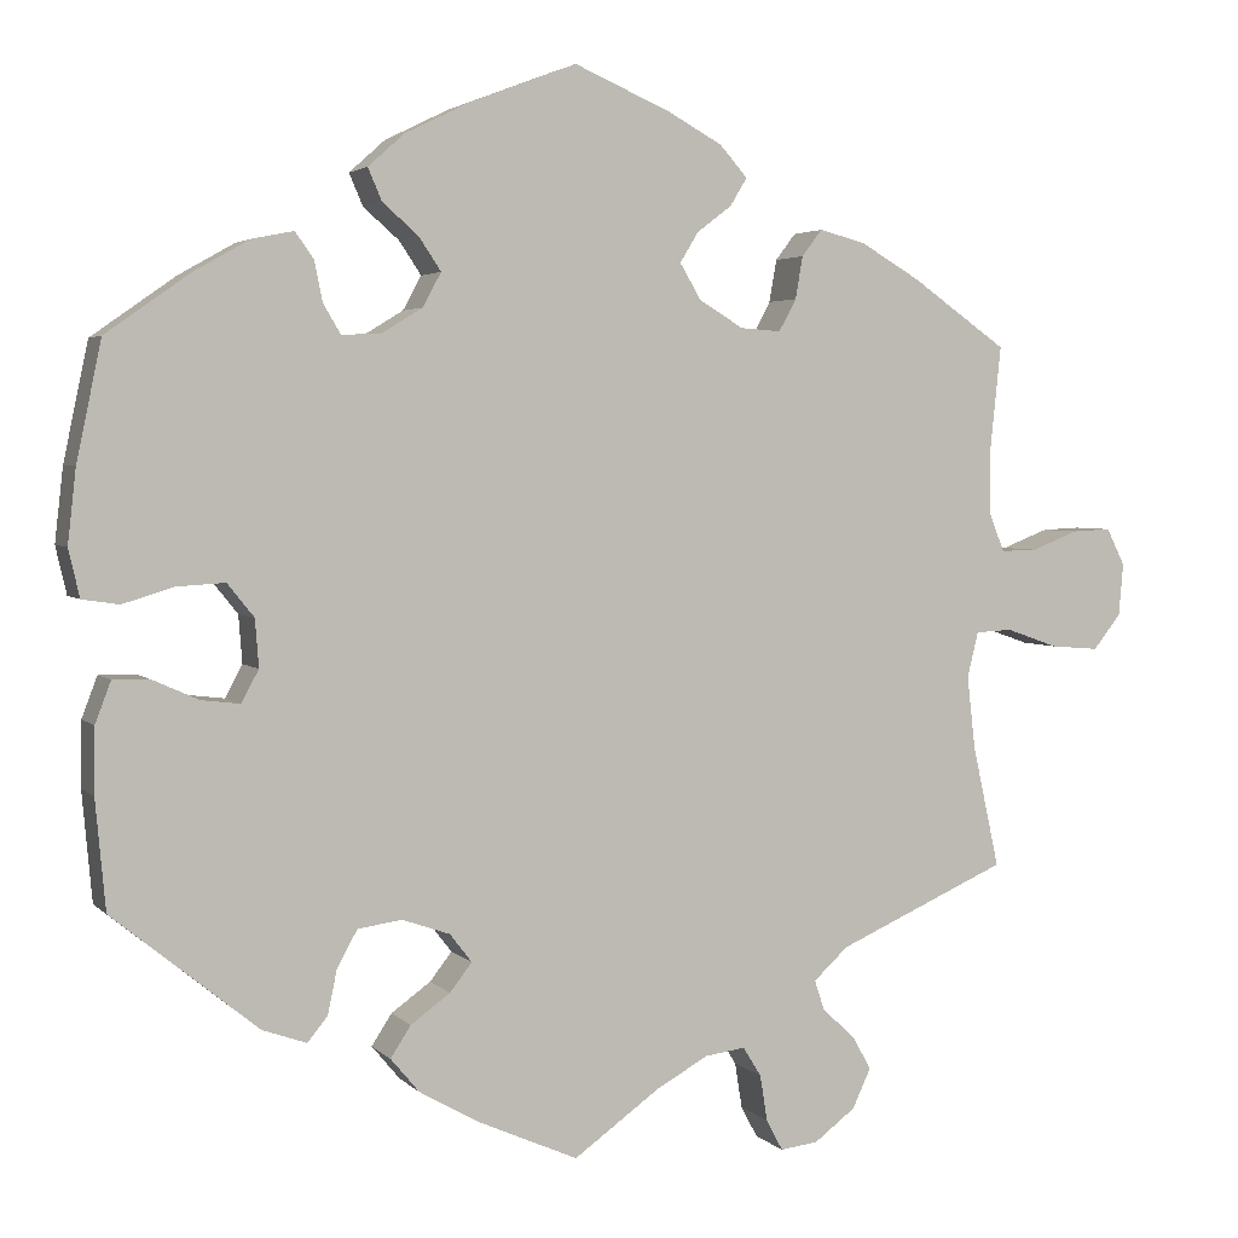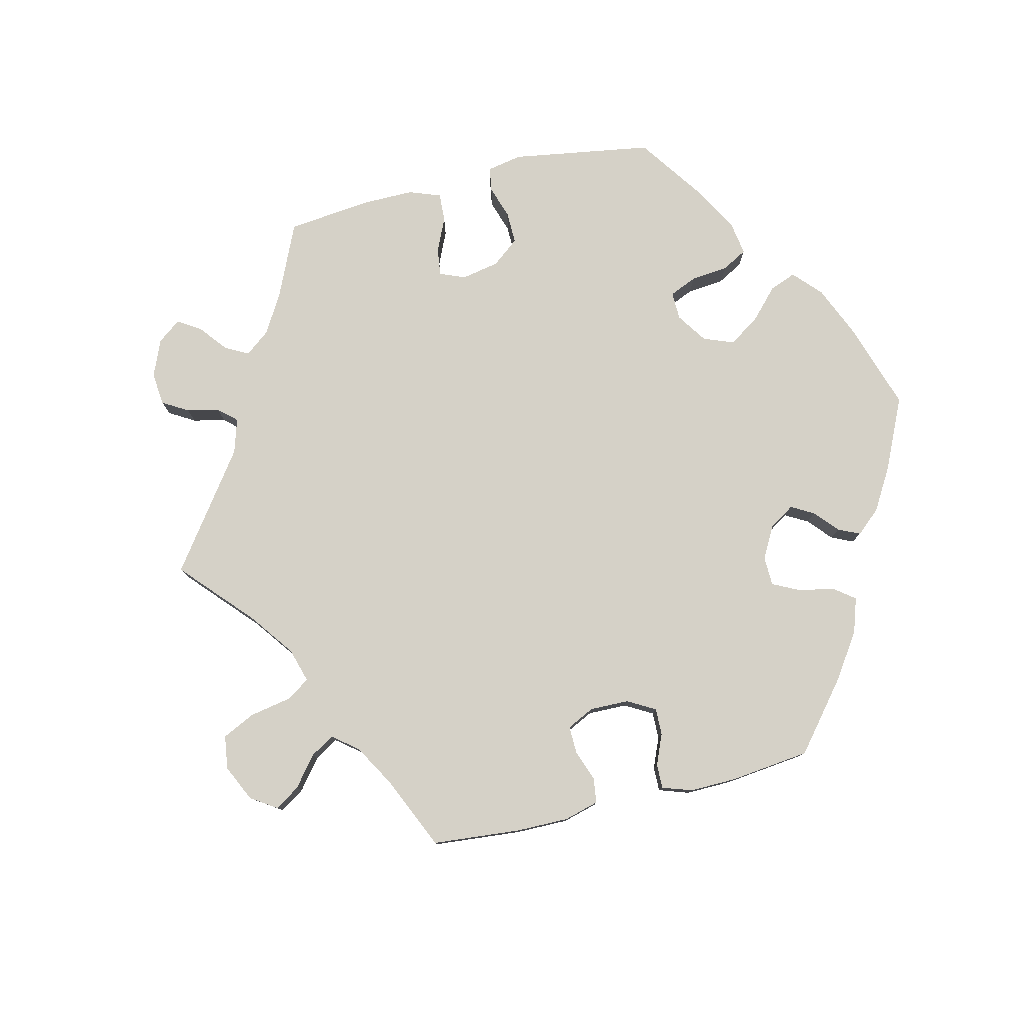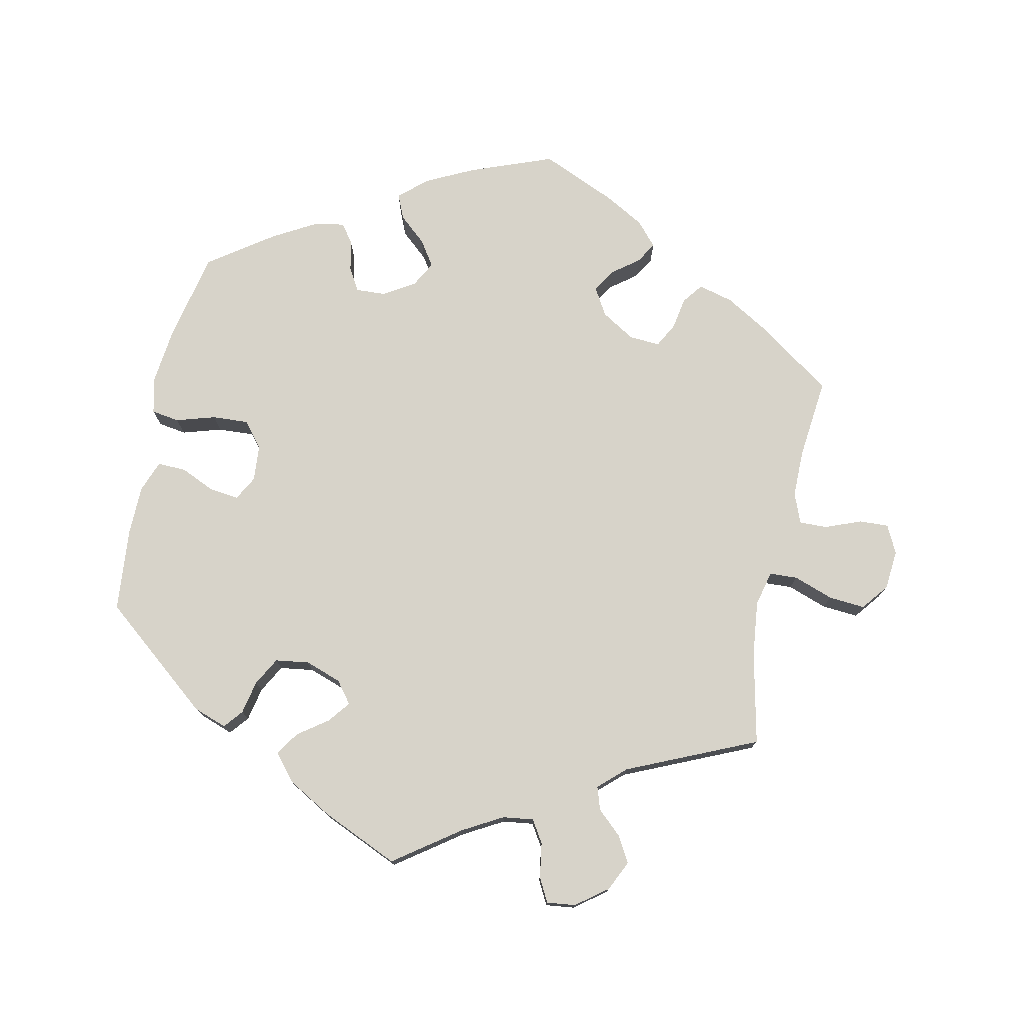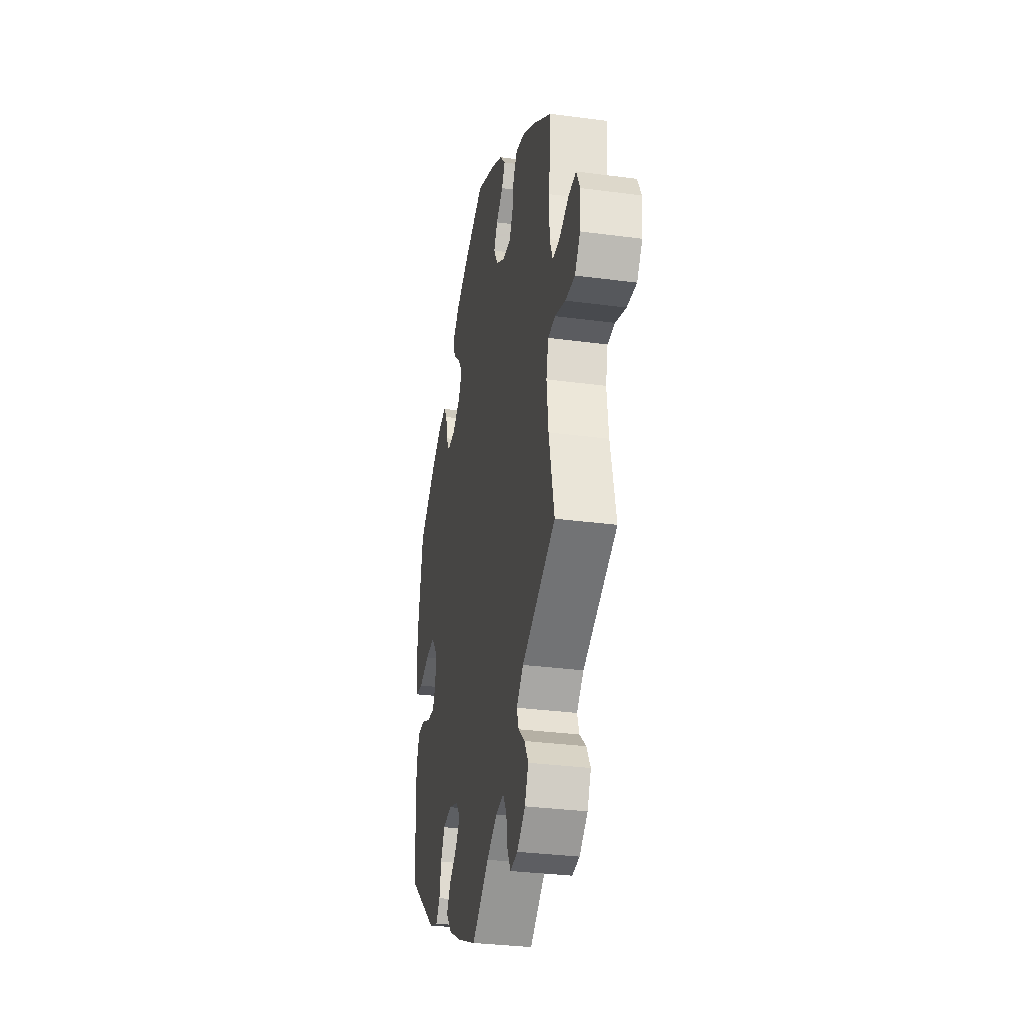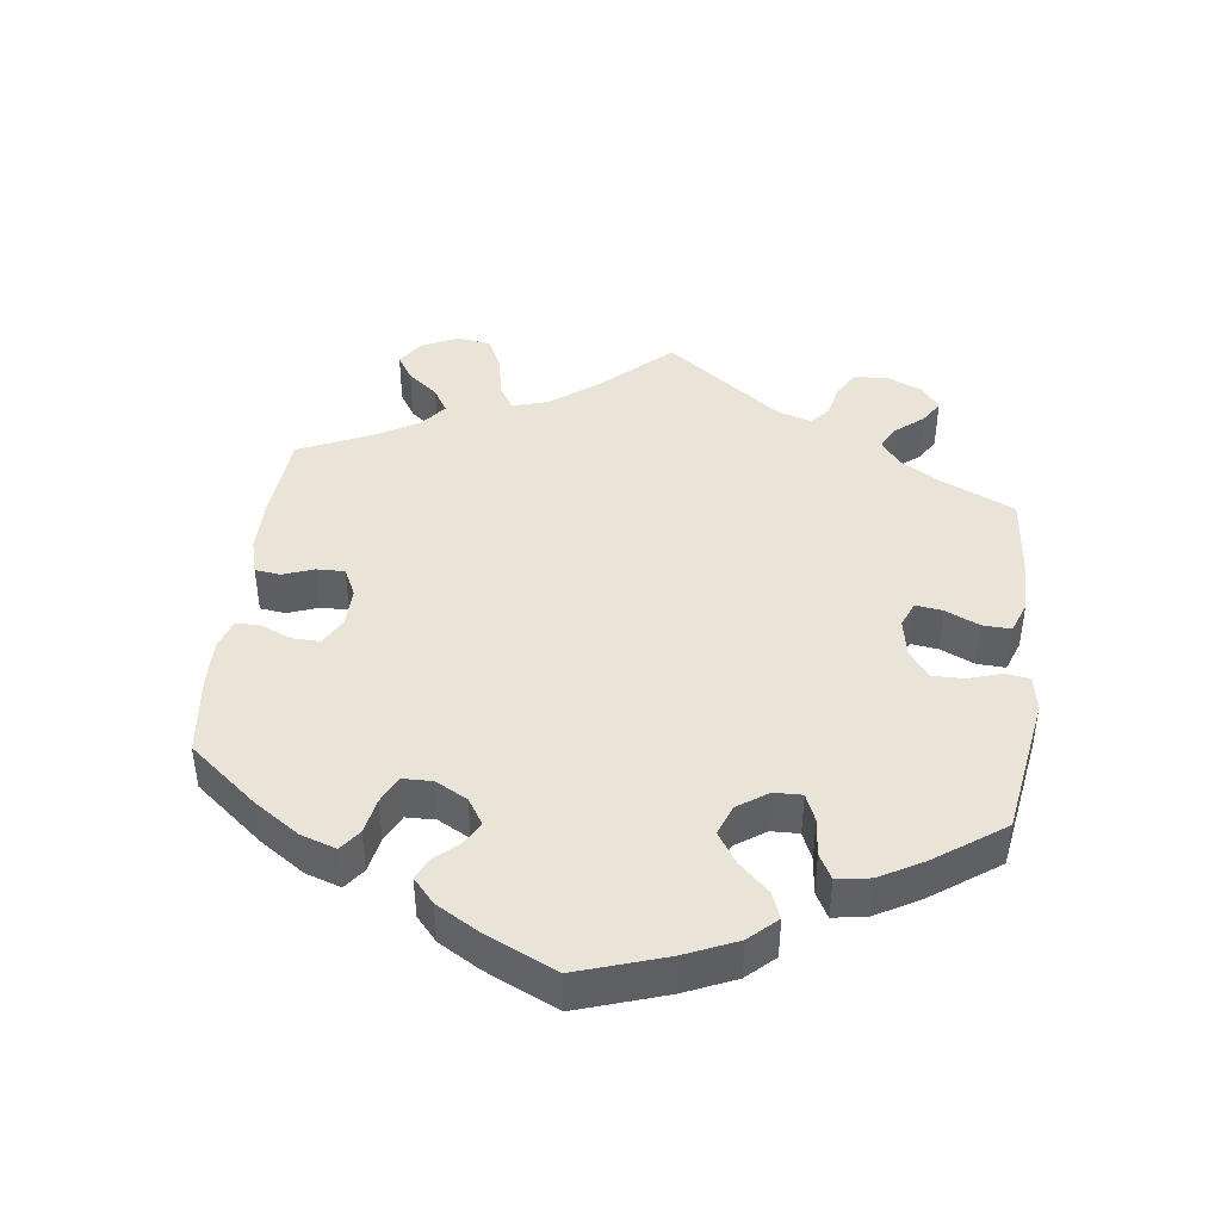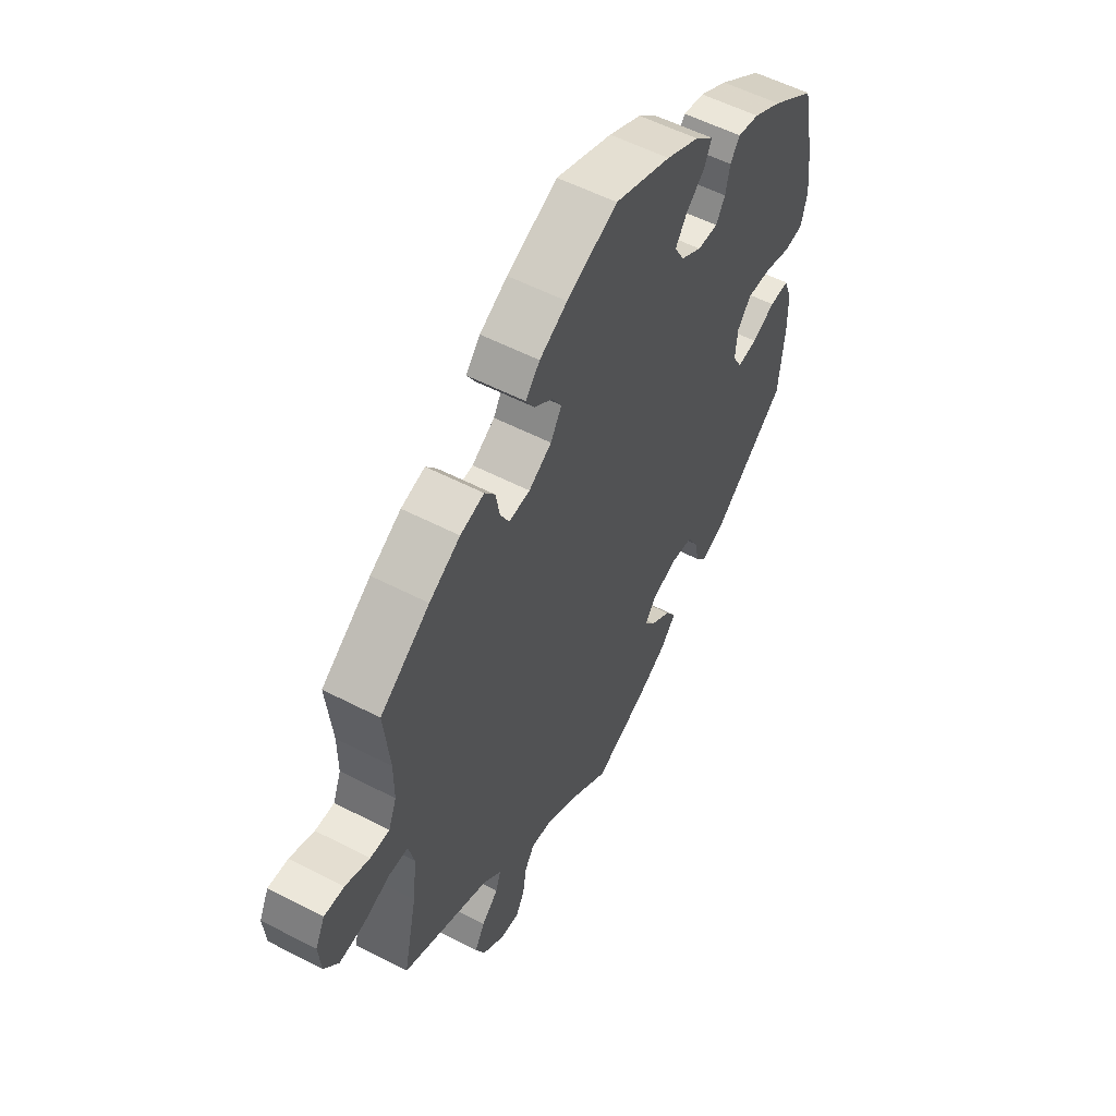
<metadata>
{"format":"obj","ext":"obj","renderer":"f3d","projection":"perspective","resolution":1024,"background":"white","views":[{"elev":3.3,"azim":159.1,"up":"+Z"},{"elev":79.2,"azim":-43.5,"up":"+Y"},{"elev":76.1,"azim":-168.0,"up":"+Y"},{"elev":-32.0,"azim":-100.6,"up":"+Z"},{"elev":43.3,"azim":67.2,"up":"+Y"},{"elev":55.2,"azim":-61.3,"up":"+Z"}]}
</metadata>
<code>
v -0.472 0.07 -0.156
v -0.463 0.07 -0.077
v -0.475 0.07 -0.027
v -0.515 0.07 -0.025
v -0.572 0.07 -0.045
v -0.624 0.07 -0.049
v -0.654 0.07 -0.011
v -0.659 0.07 0.046
v -0.639 0.07 0.086
v -0.597 0.07 0.084
v -0.546 0.07 0.064
v -0.506 0.07 0.063
v -0.489 0.07 0.106
v -0.489 0.07 0.174
v -0.501 0.07 0.289
v -0.397 0.07 0.362
v -0.332 0.07 0.4
v -0.282 0.07 0.413
v -0.26 0.07 0.384
v -0.252 0.07 0.338
v -0.233 0.07 0.303
v -0.189 0.07 0.306
v -0.141 0.07 0.335
v -0.118 0.07 0.374
v -0.138 0.07 0.407
v -0.176 0.07 0.436
v -0.194 0.07 0.466
v -0.164 0.07 0.5
v -0.106 0.07 0.532
v 0 0.07 0.578
v 0.118 0.07 0.533
v 0.187 0.07 0.499
v 0.226 0.07 0.464
v 0.211 0.07 0.429
v 0.172 0.07 0.395
v 0.148 0.07 0.359
v 0.168 0.07 0.322
v 0.212 0.07 0.295
v 0.255 0.07 0.293
v 0.274 0.07 0.325
v 0.283 0.07 0.369
v 0.303 0.07 0.397
v 0.348 0.07 0.388
v 0.408 0.07 0.354
v 0.5 0.07 0.289
v 0.527 0.07 0.16
v 0.536 0.07 0.08
v 0.524 0.07 0.028
v 0.484 0.07 0.022
v 0.428 0.07 0.039
v 0.376 0.07 0.042
v 0.347 0.07 0.006
v 0.343 0.07 -0.046
v 0.362 0.07 -0.081
v 0.404 0.07 -0.076
v 0.453 0.07 -0.054
v 0.494 0.07 -0.053
v 0.511 0.07 -0.098
v 0.512 0.07 -0.169
v 0.501 0.07 -0.288
v 0.343 0.07 -0.416
v 0.295 0.07 -0.433
v 0.273 0.07 -0.406
v 0.263 0.07 -0.358
v 0.241 0.07 -0.318
v 0.193 0.07 -0.311
v 0.141 0.07 -0.329
v 0.117 0.07 -0.36
v 0.141 0.07 -0.391
v 0.184 0.07 -0.422
v 0.206 0.07 -0.456
v 0.175 0.07 -0.493
v 0.112 0.07 -0.529
v 0.001 0.07 -0.578
v -0.092 0.07 -0.511
v -0.149 0.07 -0.479
v -0.193 0.07 -0.473
v -0.213 0.07 -0.505
v -0.221 0.07 -0.555
v -0.239 0.07 -0.589
v -0.28 0.07 -0.584
v -0.325 0.07 -0.55
v -0.345 0.07 -0.507
v -0.324 0.07 -0.47
v -0.289 0.07 -0.438
v -0.278 0.07 -0.405
v -0.316 0.07 -0.37
v -0.501 0.07 -0.288
v -0.472 0 -0.156
v -0.463 0 -0.077
v -0.475 0 -0.027
v -0.515 0 -0.025
v -0.572 0 -0.045
v -0.624 0 -0.049
v -0.654 0 -0.011
v -0.659 0 0.046
v -0.639 0 0.086
v -0.597 0 0.084
v -0.546 0 0.064
v -0.506 0 0.063
v -0.489 0 0.106
v -0.489 0 0.174
v -0.501 0 0.289
v -0.397 0 0.362
v -0.332 0 0.4
v -0.282 0 0.413
v -0.26 0 0.384
v -0.252 0 0.338
v -0.233 0 0.303
v -0.189 0 0.306
v -0.141 0 0.335
v -0.118 0 0.374
v -0.138 0 0.407
v -0.176 0 0.436
v -0.194 0 0.466
v -0.164 0 0.5
v -0.106 0 0.532
v 0 0 0.578
v 0.118 0 0.533
v 0.187 0 0.499
v 0.226 0 0.464
v 0.211 0 0.429
v 0.172 0 0.395
v 0.148 0 0.359
v 0.168 0 0.322
v 0.212 0 0.295
v 0.255 0 0.293
v 0.274 0 0.325
v 0.283 0 0.369
v 0.303 0 0.397
v 0.348 0 0.388
v 0.408 0 0.354
v 0.5 0 0.289
v 0.527 0 0.16
v 0.536 0 0.08
v 0.524 0 0.028
v 0.484 0 0.022
v 0.428 0 0.039
v 0.376 0 0.042
v 0.347 0 0.006
v 0.343 0 -0.046
v 0.362 0 -0.081
v 0.404 0 -0.076
v 0.453 0 -0.054
v 0.494 0 -0.053
v 0.511 0 -0.098
v 0.512 0 -0.169
v 0.501 0 -0.288
v 0.343 0 -0.416
v 0.295 0 -0.433
v 0.273 0 -0.406
v 0.263 0 -0.358
v 0.241 0 -0.318
v 0.193 0 -0.311
v 0.141 0 -0.329
v 0.117 0 -0.36
v 0.141 0 -0.391
v 0.184 0 -0.422
v 0.206 0 -0.456
v 0.175 0 -0.493
v 0.112 0 -0.529
v 0.001 0 -0.578
v -0.092 0 -0.511
v -0.149 0 -0.479
v -0.193 0 -0.473
v -0.213 0 -0.505
v -0.221 0 -0.555
v -0.239 0 -0.589
v -0.28 0 -0.584
v -0.325 0 -0.55
v -0.345 0 -0.507
v -0.324 0 -0.47
v -0.289 0 -0.438
v -0.278 0 -0.405
v -0.316 0 -0.37
v -0.501 0 -0.288
f 87 88 1
f 86 87 1 2
f 82 83 84 85
f 82 85 86
f 81 82 86
f 78 79 80 81
f 77 78 81 86
f 76 77 86 2
f 72 73 74 75
f 69 70 71 72
f 68 69 72 75
f 67 68 75 76
f 61 62 63 64
f 61 64 65
f 60 61 65
f 59 60 65 66
f 55 56 57 58
f 54 55 58 59
f 47 48 49 50
f 47 50 51
f 46 47 51
f 45 46 51
f 44 45 51 52
f 40 41 42 43
f 39 40 43 44
f 32 33 34 35
f 32 35 36
f 31 32 36
f 30 31 36
f 29 30 36 37
f 25 26 27 28
f 24 25 28 29
f 17 18 19 20
f 17 20 21
f 14 15 16 17
f 13 14 17 21
f 12 13 21 22
f 8 9 10 11
f 8 11 12
f 7 8 12
f 4 5 6 7
f 3 4 7 12
f 67 76 2 3
f 54 59 66 67
f 53 54 67 3
f 52 53 3 12
f 39 44 52
f 38 39 52 12
f 37 38 12 22
f 24 29 37
f 23 24 37
f 22 23 37
f 89 176 175
f 90 89 175 174
f 173 172 171 170
f 174 173 170
f 174 170 169
f 169 168 167 166
f 174 169 166 165
f 90 174 165 164
f 163 162 161 160
f 160 159 158 157
f 163 160 157 156
f 164 163 156 155
f 152 151 150 149
f 153 152 149
f 153 149 148
f 154 153 148 147
f 146 145 144 143
f 147 146 143 142
f 138 137 136 135
f 139 138 135
f 139 135 134
f 139 134 133
f 140 139 133 132
f 131 130 129 128
f 132 131 128 127
f 123 122 121 120
f 124 123 120
f 124 120 119
f 124 119 118
f 125 124 118 117
f 116 115 114 113
f 117 116 113 112
f 108 107 106 105
f 109 108 105
f 105 104 103 102
f 109 105 102 101
f 110 109 101 100
f 99 98 97 96
f 100 99 96
f 100 96 95
f 95 94 93 92
f 100 95 92 91
f 91 90 164 155
f 155 154 147 142
f 91 155 142 141
f 100 91 141 140
f 140 132 127
f 100 140 127 126
f 110 100 126 125
f 125 117 112
f 125 112 111
f 125 111 110
f 1 89 90 2
f 2 90 91 3
f 3 91 92 4
f 4 92 93 5
f 5 93 94 6
f 6 94 95 7
f 7 95 96 8
f 8 96 97 9
f 9 97 98 10
f 10 98 99 11
f 11 99 100 12
f 12 100 101 13
f 13 101 102 14
f 14 102 103 15
f 15 103 104 16
f 16 104 105 17
f 17 105 106 18
f 18 106 107 19
f 19 107 108 20
f 20 108 109 21
f 21 109 110 22
f 22 110 111 23
f 23 111 112 24
f 24 112 113 25
f 25 113 114 26
f 26 114 115 27
f 27 115 116 28
f 28 116 117 29
f 29 117 118 30
f 30 118 119 31
f 31 119 120 32
f 32 120 121 33
f 33 121 122 34
f 34 122 123 35
f 35 123 124 36
f 36 124 125 37
f 37 125 126 38
f 38 126 127 39
f 39 127 128 40
f 40 128 129 41
f 41 129 130 42
f 42 130 131 43
f 43 131 132 44
f 44 132 133 45
f 45 133 134 46
f 46 134 135 47
f 47 135 136 48
f 48 136 137 49
f 49 137 138 50
f 50 138 139 51
f 51 139 140 52
f 52 140 141 53
f 53 141 142 54
f 54 142 143 55
f 55 143 144 56
f 56 144 145 57
f 57 145 146 58
f 58 146 147 59
f 59 147 148 60
f 60 148 149 61
f 61 149 150 62
f 62 150 151 63
f 63 151 152 64
f 64 152 153 65
f 65 153 154 66
f 66 154 155 67
f 67 155 156 68
f 68 156 157 69
f 69 157 158 70
f 70 158 159 71
f 71 159 160 72
f 72 160 161 73
f 73 161 162 74
f 74 162 163 75
f 75 163 164 76
f 76 164 165 77
f 77 165 166 78
f 78 166 167 79
f 79 167 168 80
f 80 168 169 81
f 81 169 170 82
f 82 170 171 83
f 83 171 172 84
f 84 172 173 85
f 85 173 174 86
f 86 174 175 87
f 87 175 176 88
f 88 176 89 1

</code>
